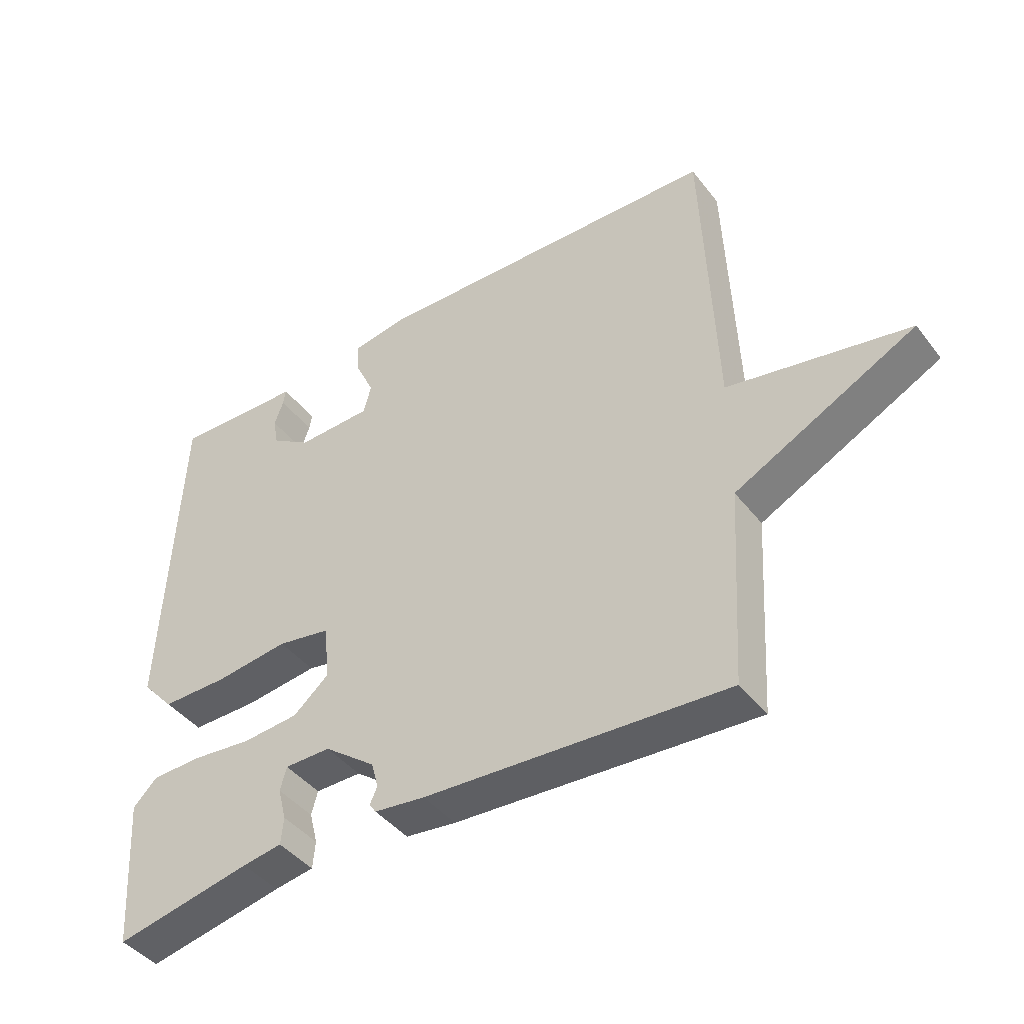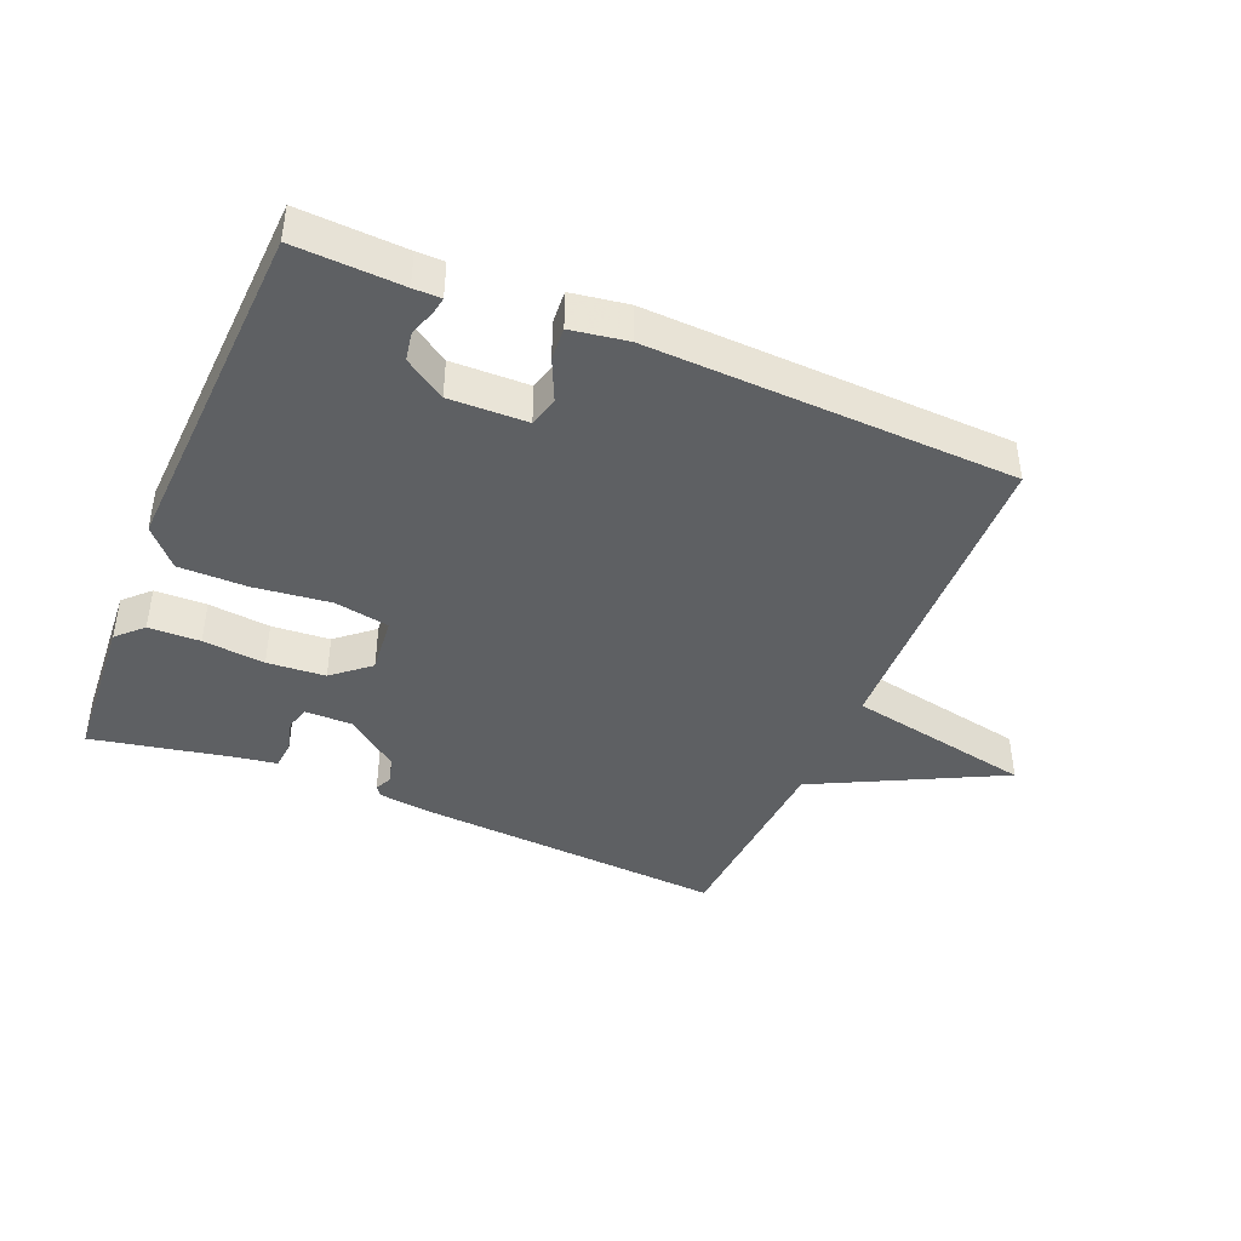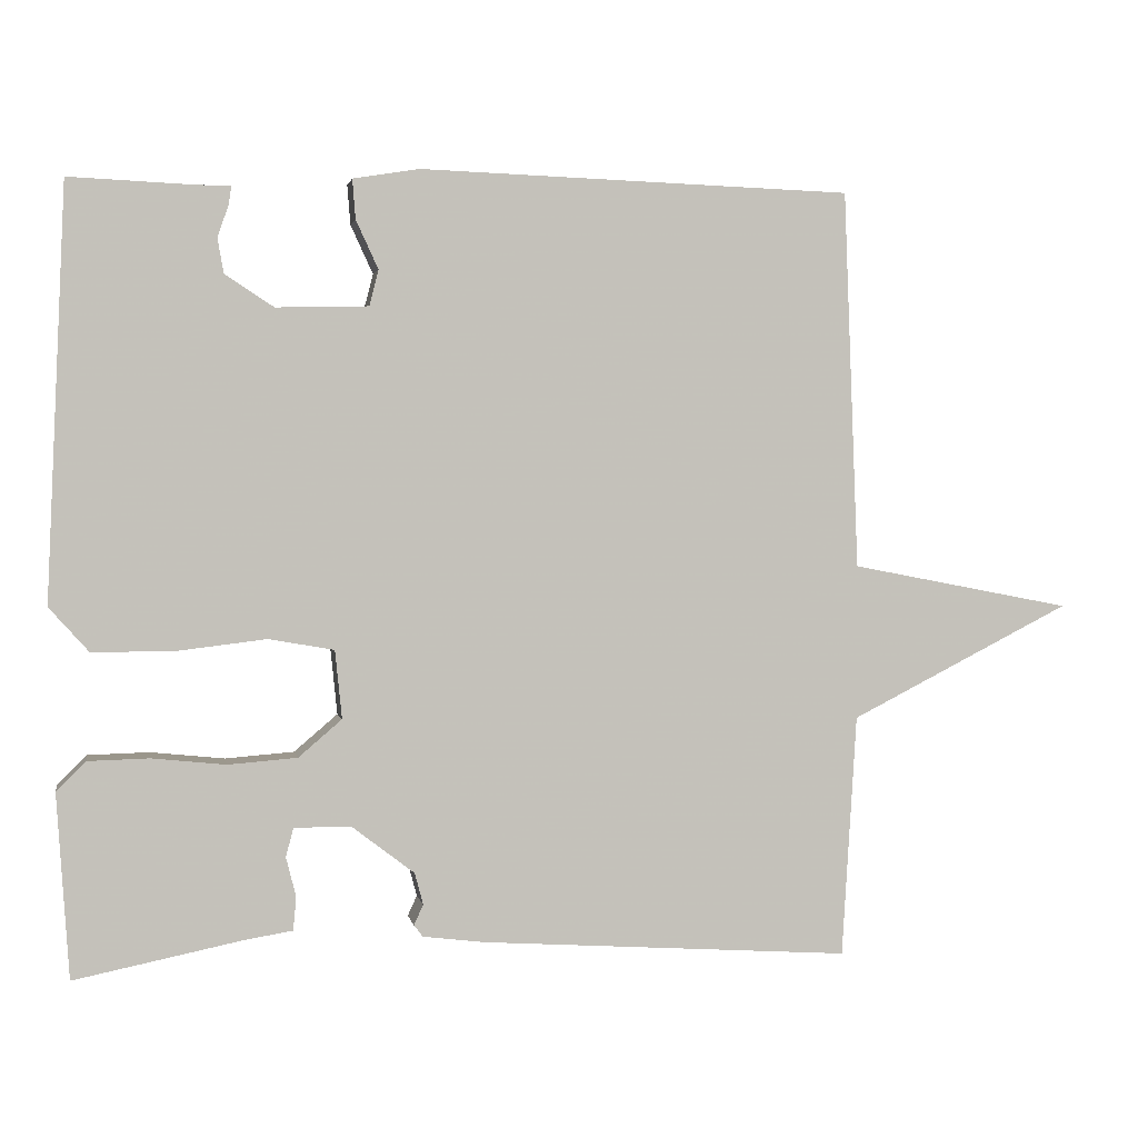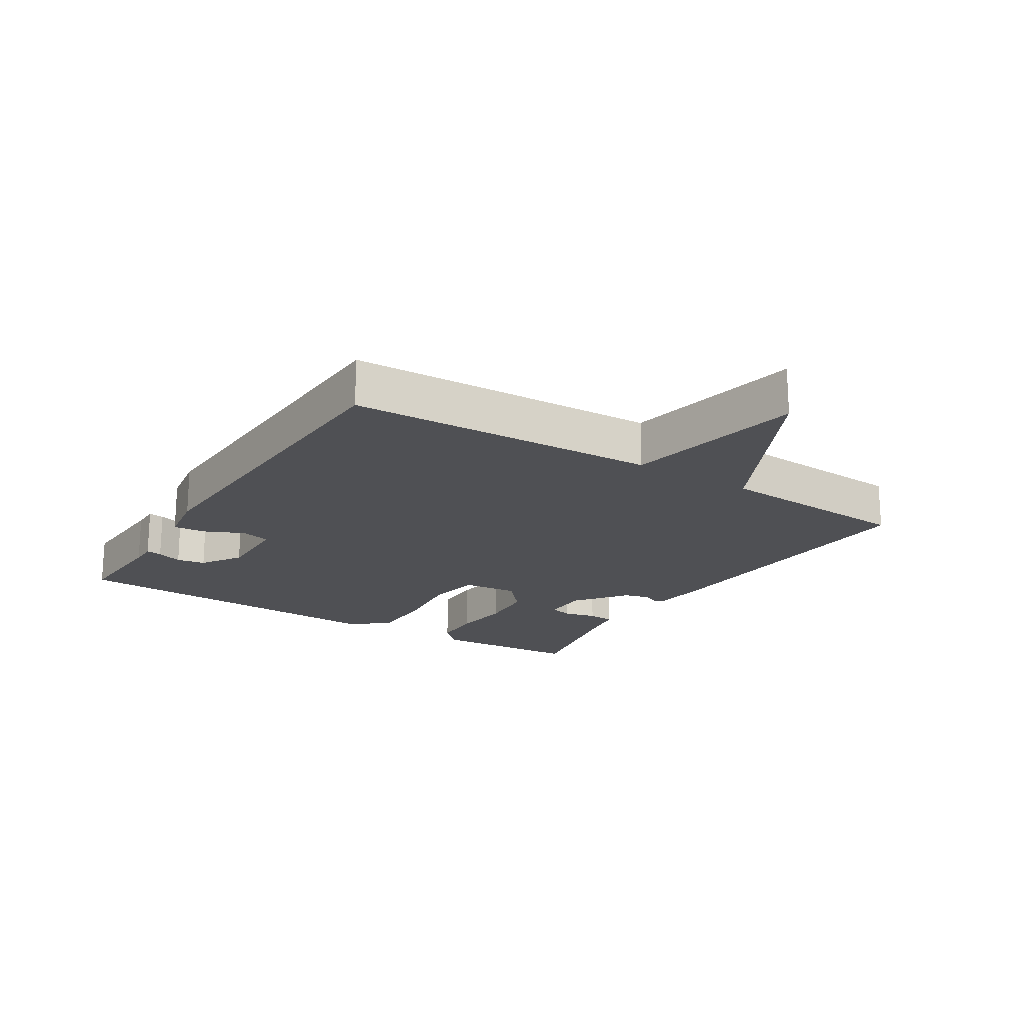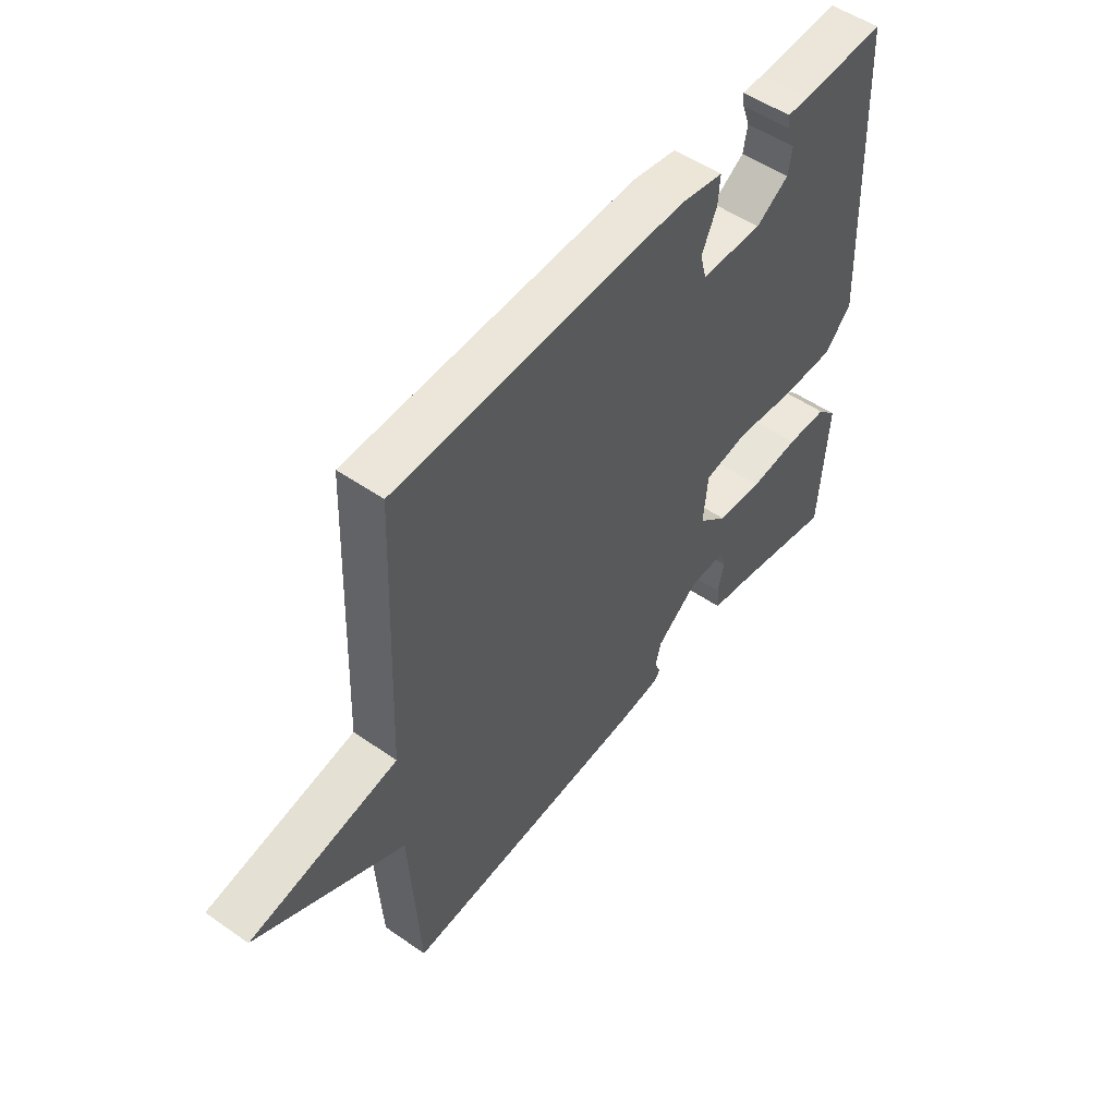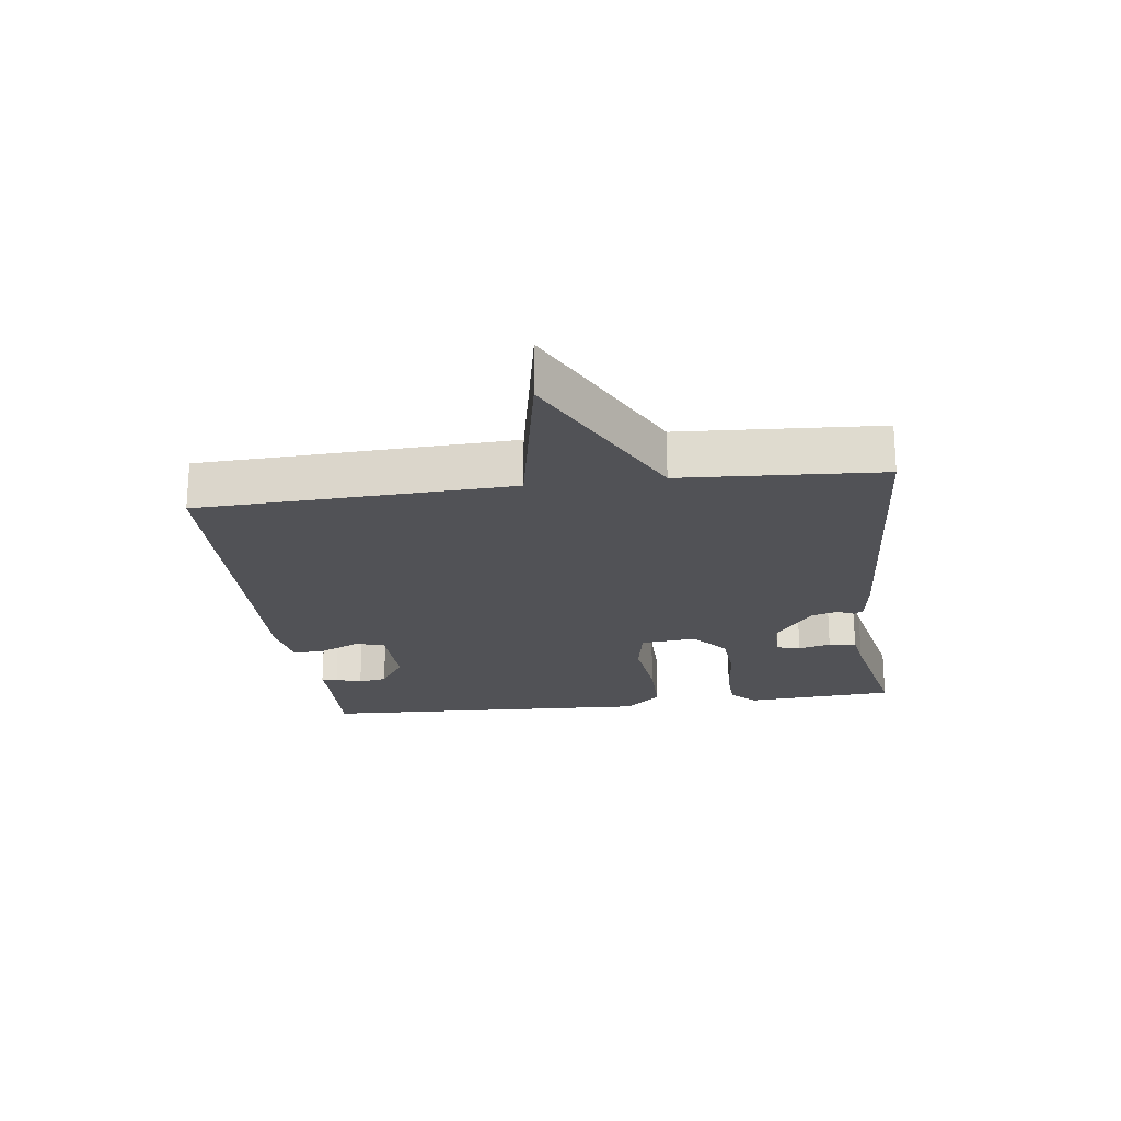
<metadata>
{"format":"obj","ext":"obj","renderer":"f3d","projection":"perspective","resolution":1024,"background":"white","views":[{"elev":-43.3,"azim":34.9,"up":"+Z"},{"elev":-42.2,"azim":-22.9,"up":"+Y"},{"elev":2.1,"azim":-10.3,"up":"+Z"},{"elev":-19.1,"azim":57.8,"up":"+Y"},{"elev":51.5,"azim":127.1,"up":"+Z"},{"elev":-21.3,"azim":97.4,"up":"+Y"}]}
</metadata>
<code>
v 0.5 0.07 0.5
v 0.519 0.07 0.012
v 0.804 0.07 -0.043
v 0.519 0.07 -0.188
v 0.5 0.07 -0.5
v 0.023 0.07 -0.469
v -0.057 0.07 -0.459
v -0.068 0.07 -0.444
v -0.056 0.07 -0.418
v -0.067 0.07 -0.377
v -0.148 0.07 -0.315
v -0.221 0.07 -0.315
v -0.231 0.07 -0.352
v -0.218 0.07 -0.403
v -0.222 0.07 -0.446
v -0.284 0.07 -0.456
v -0.5 0.07 -0.5
v -0.516 0.07 -0.263
v -0.478 0.07 -0.225
v -0.399 0.07 -0.223
v -0.304 0.07 -0.233
v -0.215 0.07 -0.226
v -0.159 0.07 -0.178
v -0.168 0.07 -0.09
v -0.252 0.07 -0.075
v -0.368 0.07 -0.089
v -0.473 0.07 -0.089
v -0.524 0.07 -0.032
v -0.5 0.07 0.5
v -0.337 0.07 0.493
v -0.295 0.07 0.493
v -0.299 0.07 0.468
v -0.313 0.07 0.428
v -0.305 0.07 0.383
v -0.242 0.07 0.342
v -0.123 0.07 0.345
v -0.111 0.07 0.391
v -0.14 0.07 0.454
v -0.144 0.07 0.505
v -0.058 0.07 0.519
v 0.5 0 0.5
v 0.519 0 0.012
v 0.804 0 -0.043
v 0.519 0 -0.188
v 0.5 0 -0.5
v 0.023 0 -0.469
v -0.057 0 -0.459
v -0.068 0 -0.444
v -0.056 0 -0.418
v -0.067 0 -0.377
v -0.148 0 -0.315
v -0.221 0 -0.315
v -0.231 0 -0.352
v -0.218 0 -0.403
v -0.222 0 -0.446
v -0.284 0 -0.456
v -0.5 0 -0.5
v -0.516 0 -0.263
v -0.478 0 -0.225
v -0.399 0 -0.223
v -0.304 0 -0.233
v -0.215 0 -0.226
v -0.159 0 -0.178
v -0.168 0 -0.09
v -0.252 0 -0.075
v -0.368 0 -0.089
v -0.473 0 -0.089
v -0.524 0 -0.032
v -0.5 0 0.5
v -0.337 0 0.493
v -0.295 0 0.493
v -0.299 0 0.468
v -0.313 0 0.428
v -0.305 0 0.383
v -0.242 0 0.342
v -0.123 0 0.345
v -0.111 0 0.391
v -0.14 0 0.454
v -0.144 0 0.505
v -0.058 0 0.519
f 40 1 2
f 39 40 2
f 38 39 2
f 37 38 2
f 36 37 2
f 35 36 2
f 30 31 32 33
f 30 33 34
f 29 30 34
f 28 29 34
f 27 28 34
f 26 27 34
f 25 26 34
f 24 25 34 35
f 19 20 21
f 18 19 21
f 17 18 21
f 16 17 21
f 15 16 21
f 14 15 21
f 13 14 21
f 12 13 21 22
f 11 12 22 23
f 7 8 9
f 6 7 9
f 5 6 9
f 4 5 9
f 4 9 10
f 3 4 10
f 2 3 10
f 24 35 2 10
f 10 11 23
f 10 23 24
f 42 41 80
f 42 80 79
f 42 79 78
f 42 78 77
f 42 77 76
f 42 76 75
f 73 72 71 70
f 74 73 70
f 74 70 69
f 74 69 68
f 74 68 67
f 74 67 66
f 74 66 65
f 75 74 65 64
f 61 60 59
f 61 59 58
f 61 58 57
f 61 57 56
f 61 56 55
f 61 55 54
f 61 54 53
f 62 61 53 52
f 63 62 52 51
f 49 48 47
f 49 47 46
f 49 46 45
f 49 45 44
f 50 49 44
f 50 44 43
f 50 43 42
f 50 42 75 64
f 63 51 50
f 64 63 50
f 1 41 42 2
f 2 42 43 3
f 3 43 44 4
f 4 44 45 5
f 5 45 46 6
f 6 46 47 7
f 7 47 48 8
f 8 48 49 9
f 9 49 50 10
f 10 50 51 11
f 11 51 52 12
f 12 52 53 13
f 13 53 54 14
f 14 54 55 15
f 15 55 56 16
f 16 56 57 17
f 17 57 58 18
f 18 58 59 19
f 19 59 60 20
f 20 60 61 21
f 21 61 62 22
f 22 62 63 23
f 23 63 64 24
f 24 64 65 25
f 25 65 66 26
f 26 66 67 27
f 27 67 68 28
f 28 68 69 29
f 29 69 70 30
f 30 70 71 31
f 31 71 72 32
f 32 72 73 33
f 33 73 74 34
f 34 74 75 35
f 35 75 76 36
f 36 76 77 37
f 37 77 78 38
f 38 78 79 39
f 39 79 80 40
f 40 80 41 1

</code>
